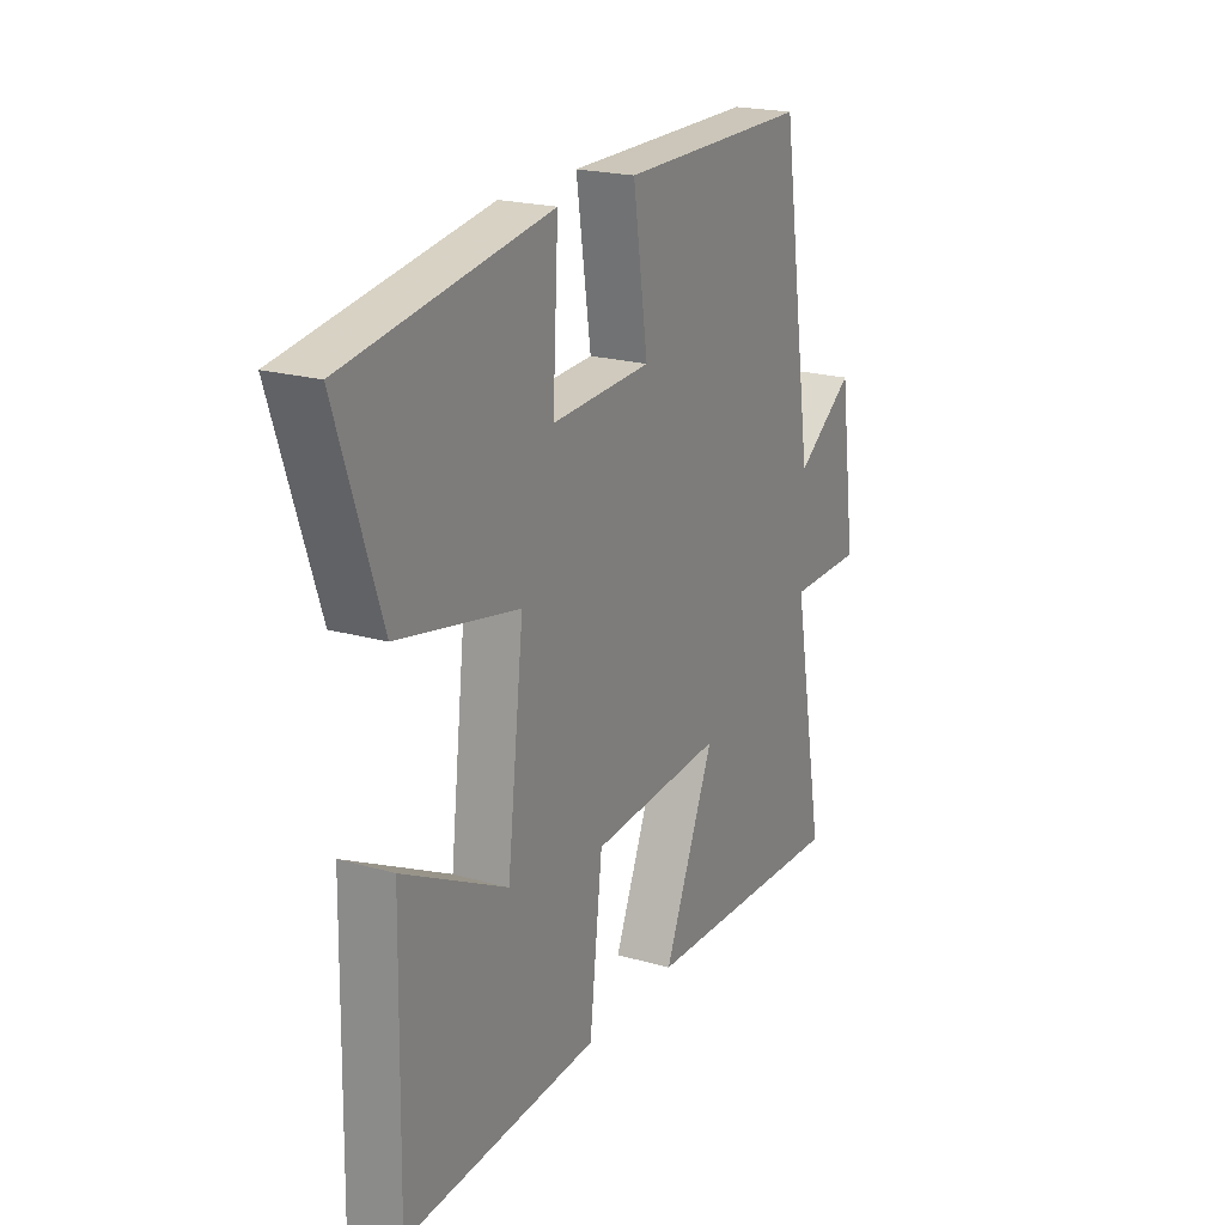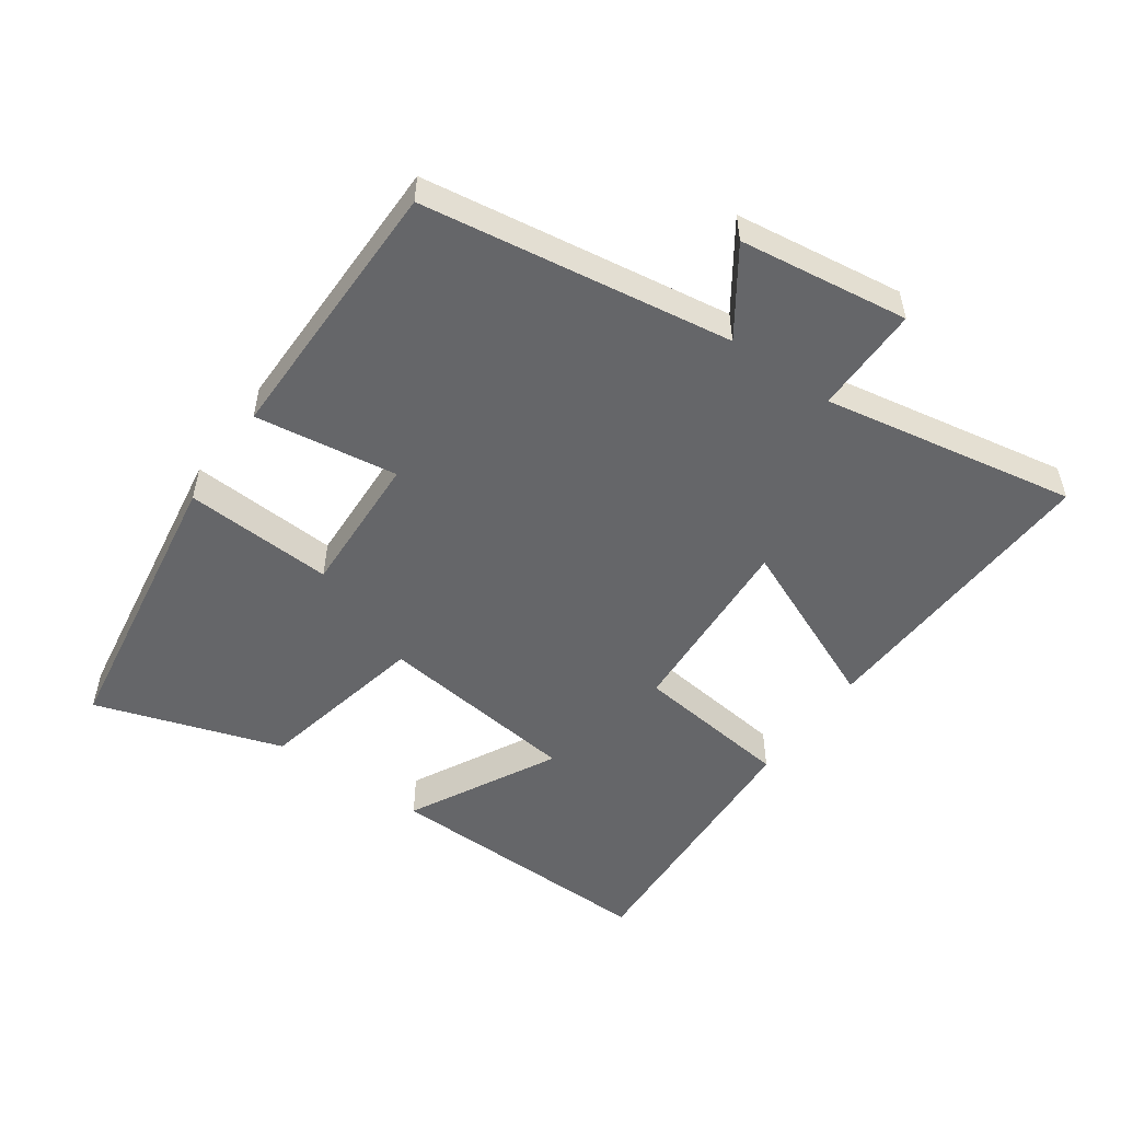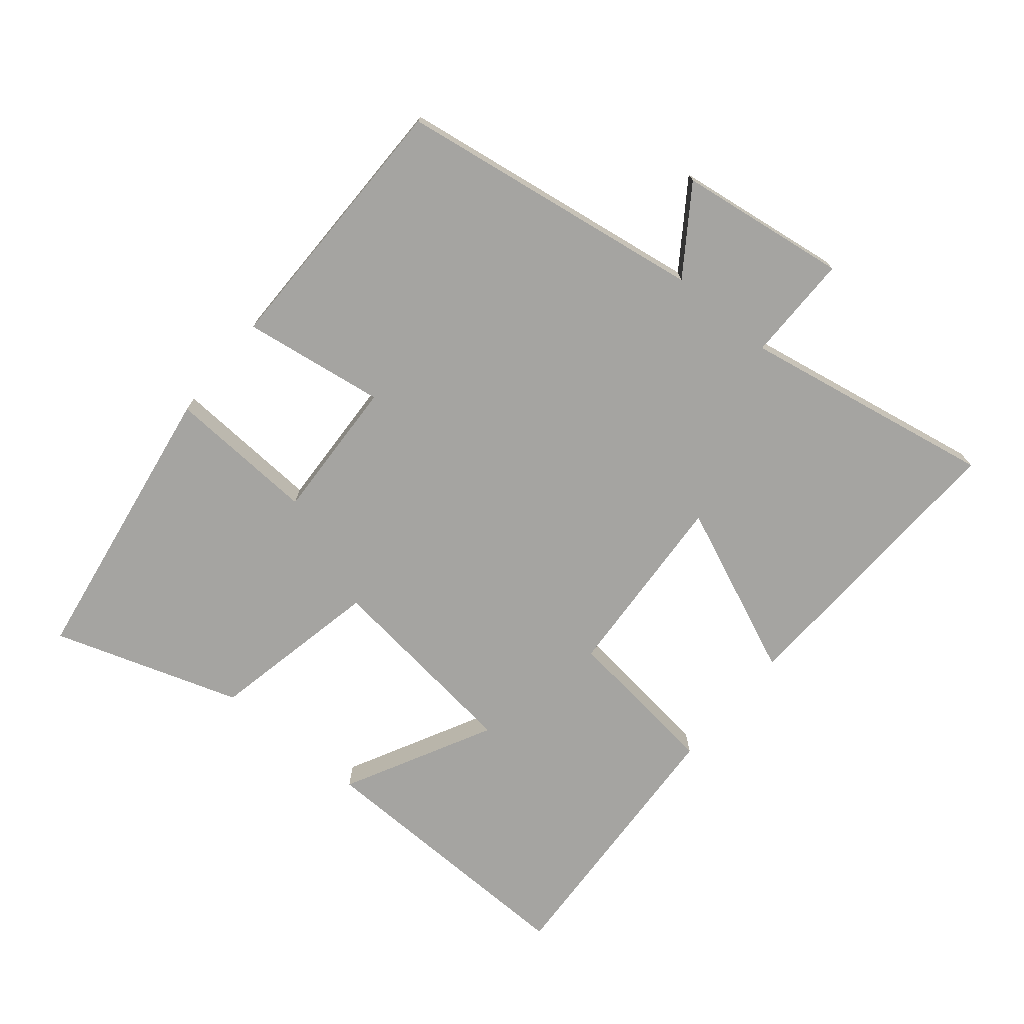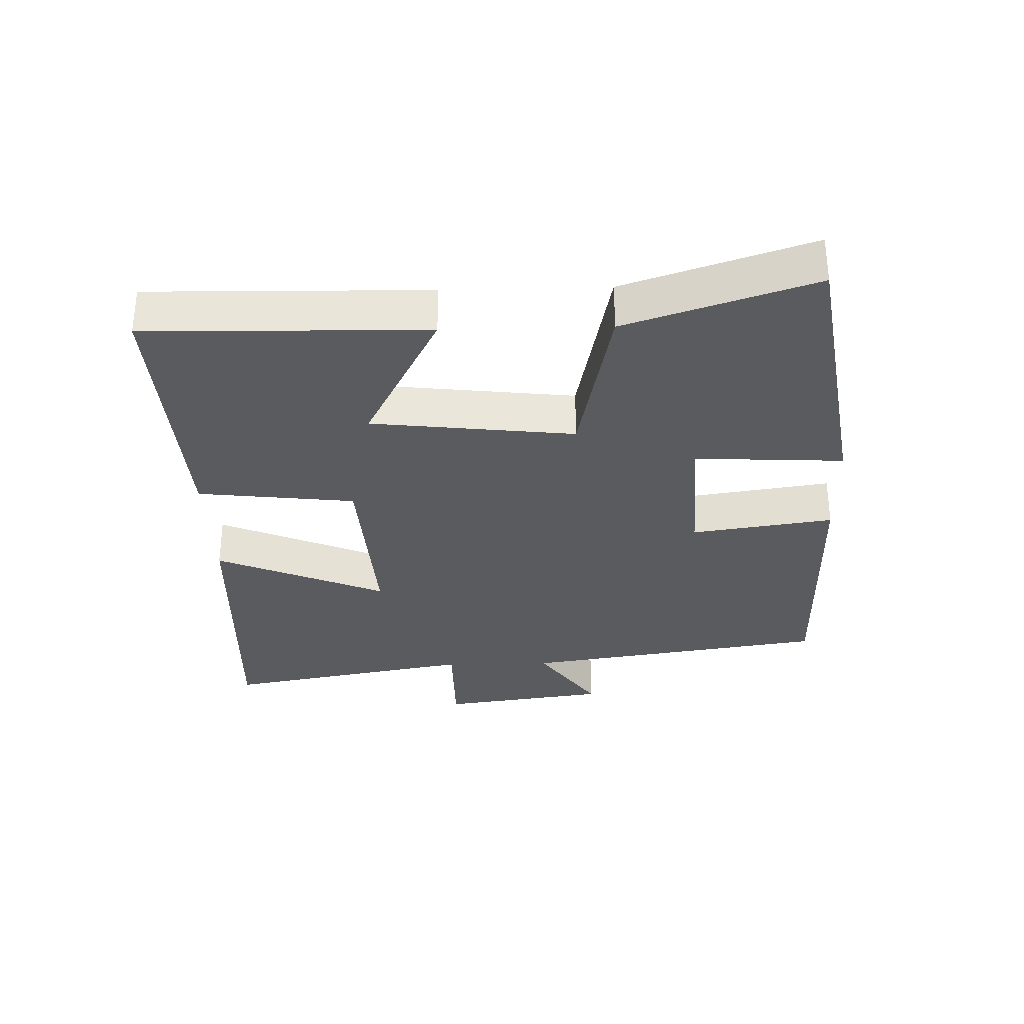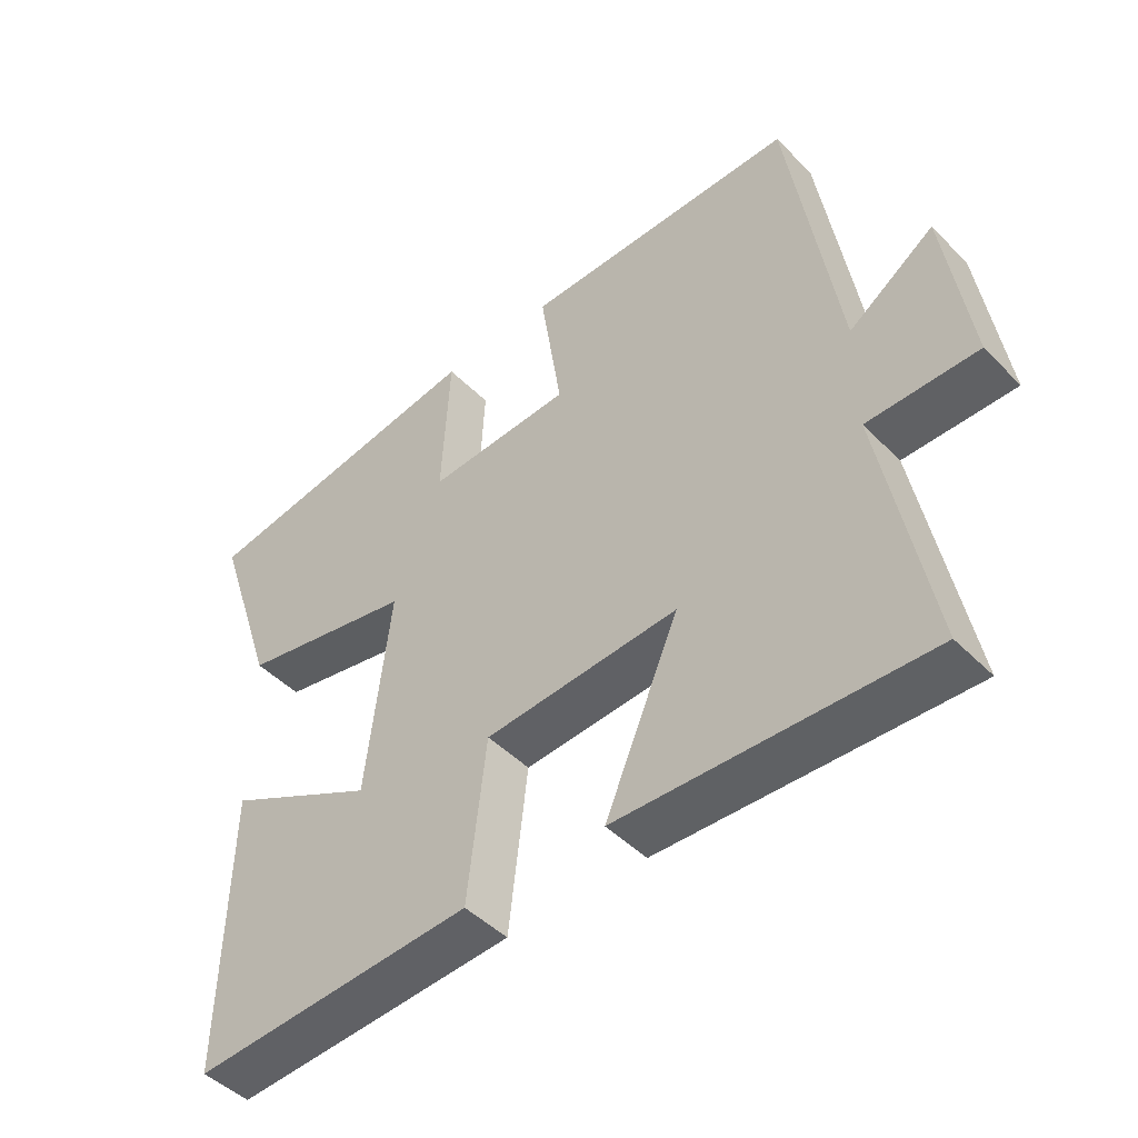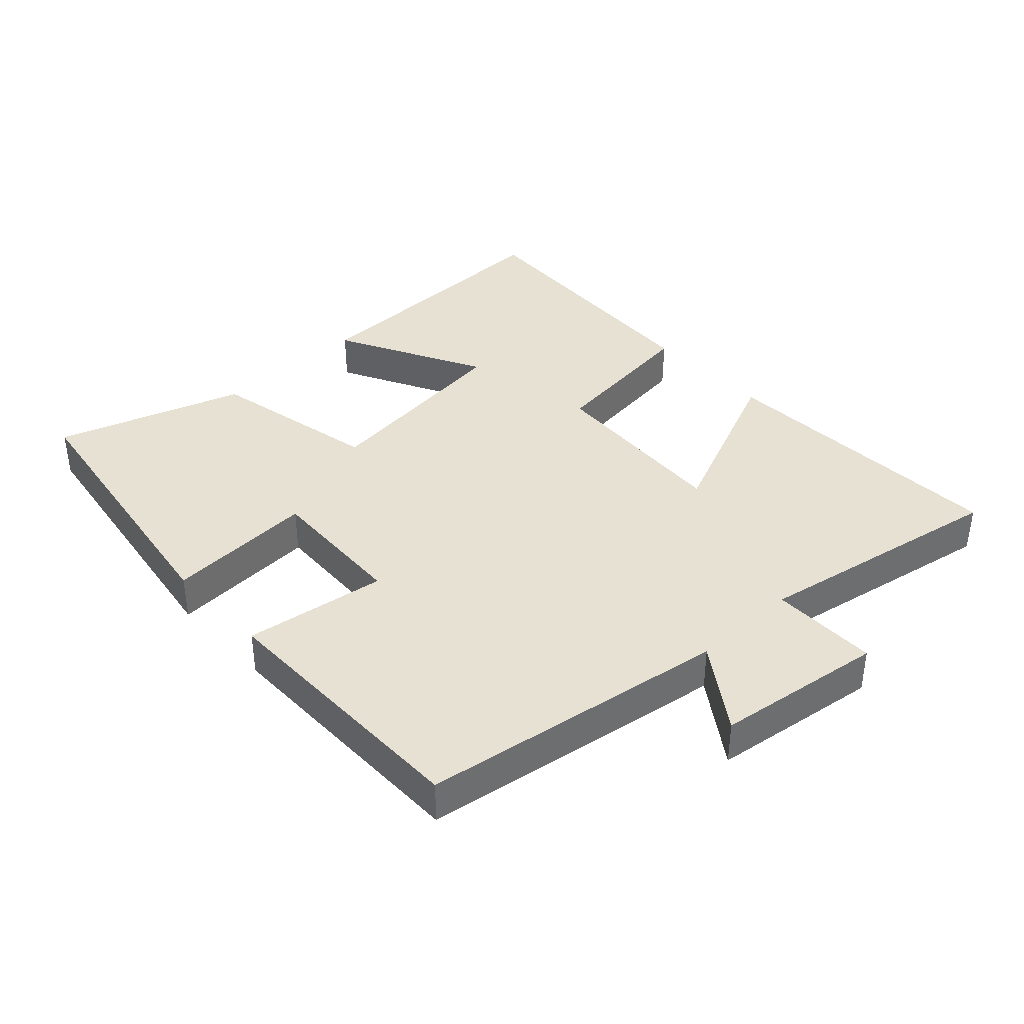
<metadata>
{"format":"obj","ext":"obj","renderer":"f3d","projection":"perspective","resolution":1024,"background":"white","views":[{"elev":20.9,"azim":-62.7,"up":"+Z"},{"elev":-51.9,"azim":54.6,"up":"+Y"},{"elev":-73.2,"azim":50.3,"up":"+Y"},{"elev":-32.0,"azim":-88.4,"up":"+Y"},{"elev":-46.8,"azim":41.6,"up":"+Z"},{"elev":38.7,"azim":46.9,"up":"+Y"}]}
</metadata>
<code>
v 0.571 0.07 -0.519
v 0.117 0.07 -0.5
v 0.227 0.07 -0.242
v -0.061 0.07 -0.26
v -0.089 0.07 -0.5
v -0.508 0.07 -0.523
v -0.5 0.07 -0.1
v -0.275 0.07 -0.216
v -0.239 0.07 0.092
v -0.5 0.07 0.146
v -0.594 0.07 0.43
v -0.155 0.07 0.5
v -0.167 0.07 0.274
v 0.049 0.07 0.284
v 0.017 0.07 0.5
v 0.428 0.07 0.5
v 0.5 0.07 0.033
v 0.627 0.07 0.121
v 0.663 0.07 -0.135
v 0.5 0.07 -0.135
v 0.571 0 -0.519
v 0.117 0 -0.5
v 0.227 0 -0.242
v -0.061 0 -0.26
v -0.089 0 -0.5
v -0.508 0 -0.523
v -0.5 0 -0.1
v -0.275 0 -0.216
v -0.239 0 0.092
v -0.5 0 0.146
v -0.594 0 0.43
v -0.155 0 0.5
v -0.167 0 0.274
v 0.049 0 0.284
v 0.017 0 0.5
v 0.428 0 0.5
v 0.5 0 0.033
v 0.627 0 0.121
v 0.663 0 -0.135
v 0.5 0 -0.135
f 17 18 19 20
f 15 16 17 20
f 14 15 20 1
f 13 14 1
f 10 11 12 13
f 9 10 13
f 8 9 13
f 5 6 7 8
f 4 5 8 13
f 3 4 13
f 1 2 3
f 1 3 13
f 40 39 38 37
f 40 37 36 35
f 21 40 35 34
f 21 34 33
f 33 32 31 30
f 33 30 29
f 33 29 28
f 28 27 26 25
f 33 28 25 24
f 33 24 23
f 23 22 21
f 33 23 21
f 1 21 22 2
f 2 22 23 3
f 3 23 24 4
f 4 24 25 5
f 5 25 26 6
f 6 26 27 7
f 7 27 28 8
f 8 28 29 9
f 9 29 30 10
f 10 30 31 11
f 11 31 32 12
f 12 32 33 13
f 13 33 34 14
f 14 34 35 15
f 15 35 36 16
f 16 36 37 17
f 17 37 38 18
f 18 38 39 19
f 19 39 40 20
f 20 40 21 1

</code>
